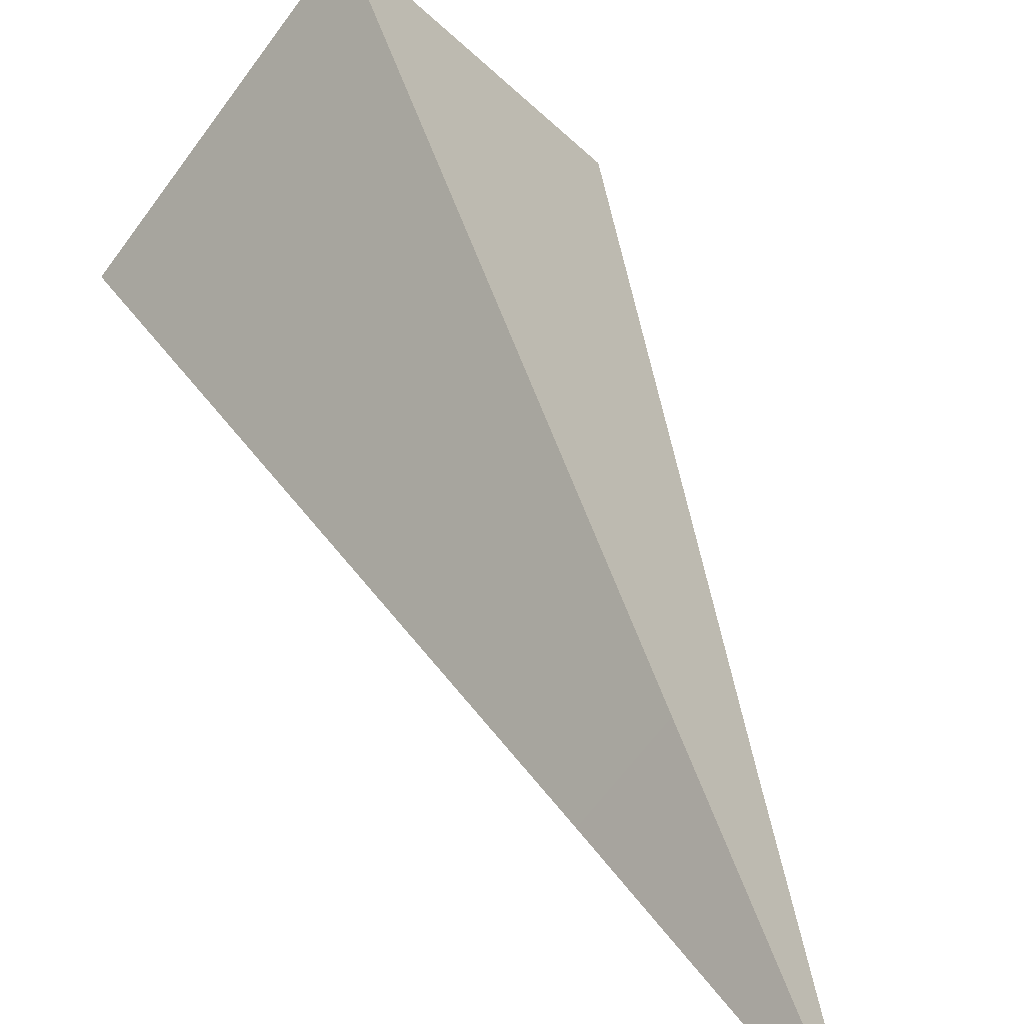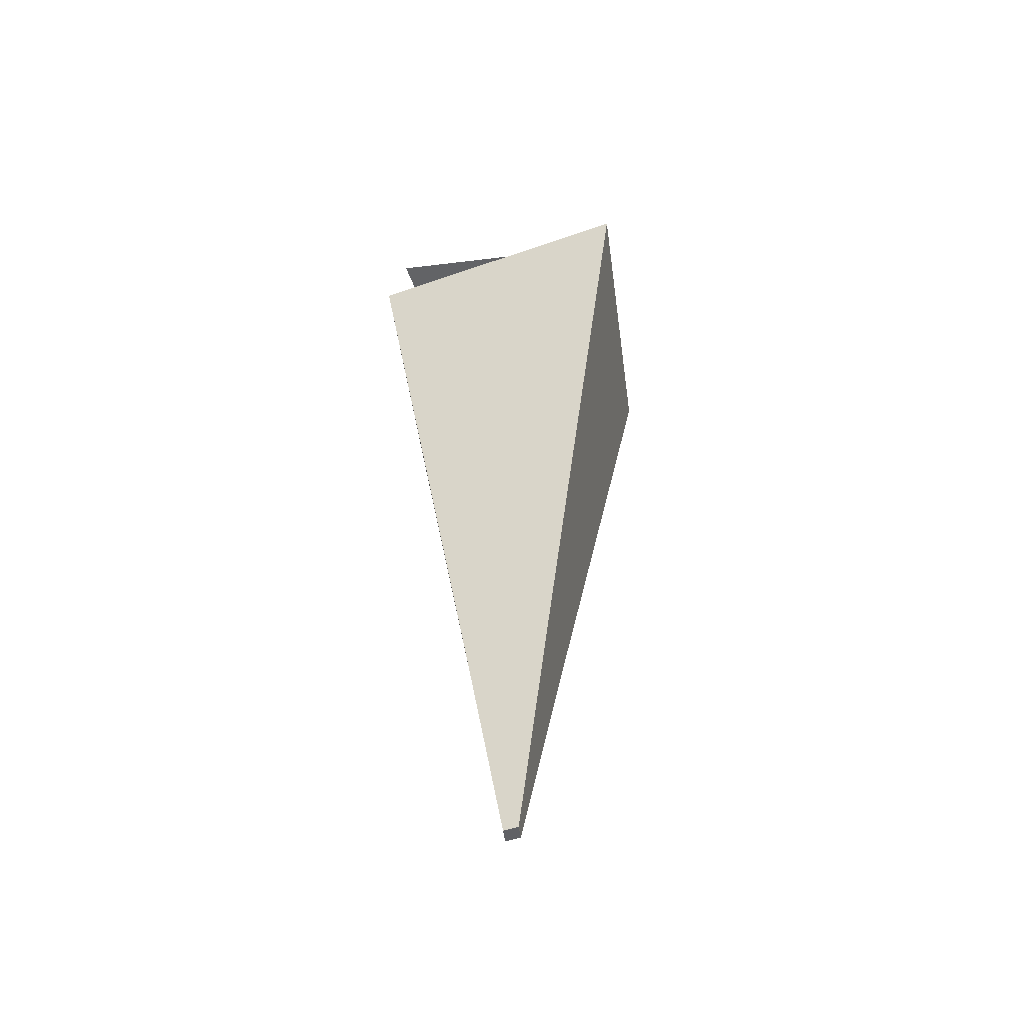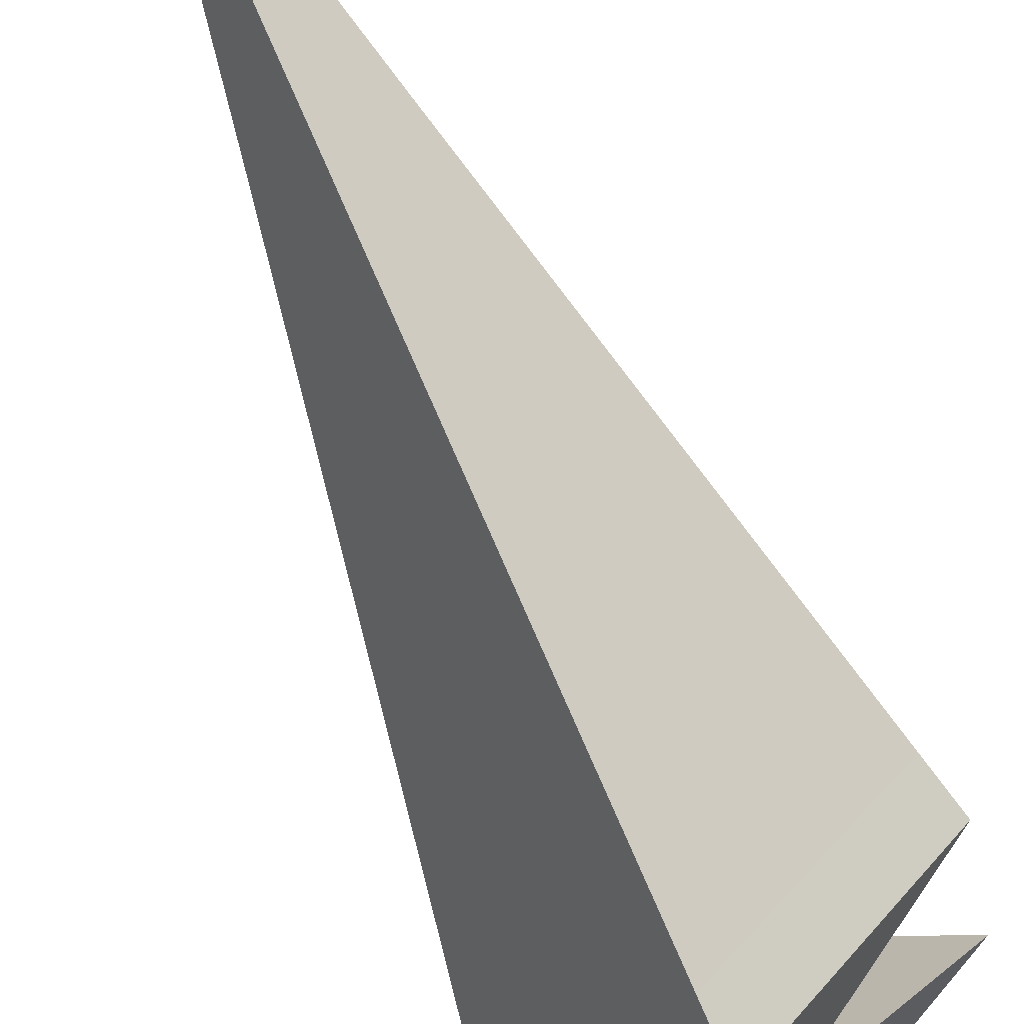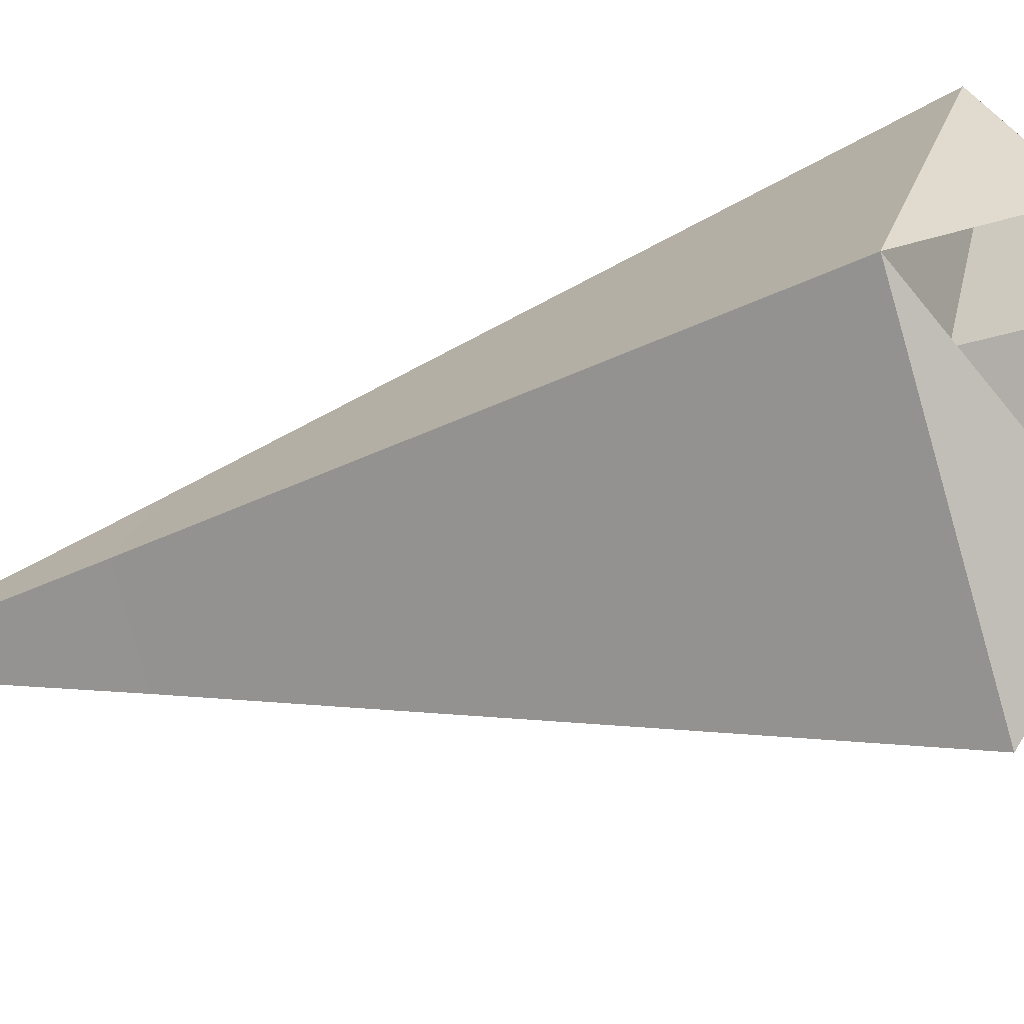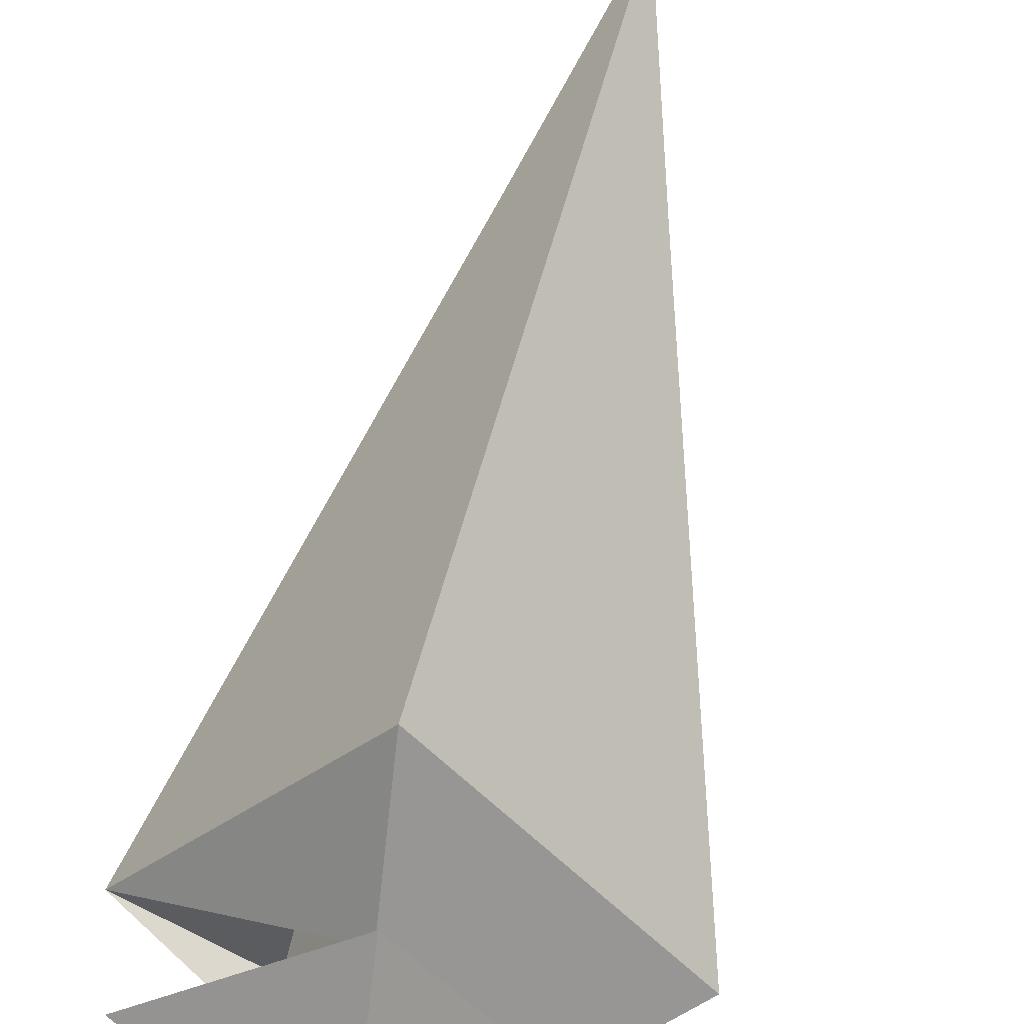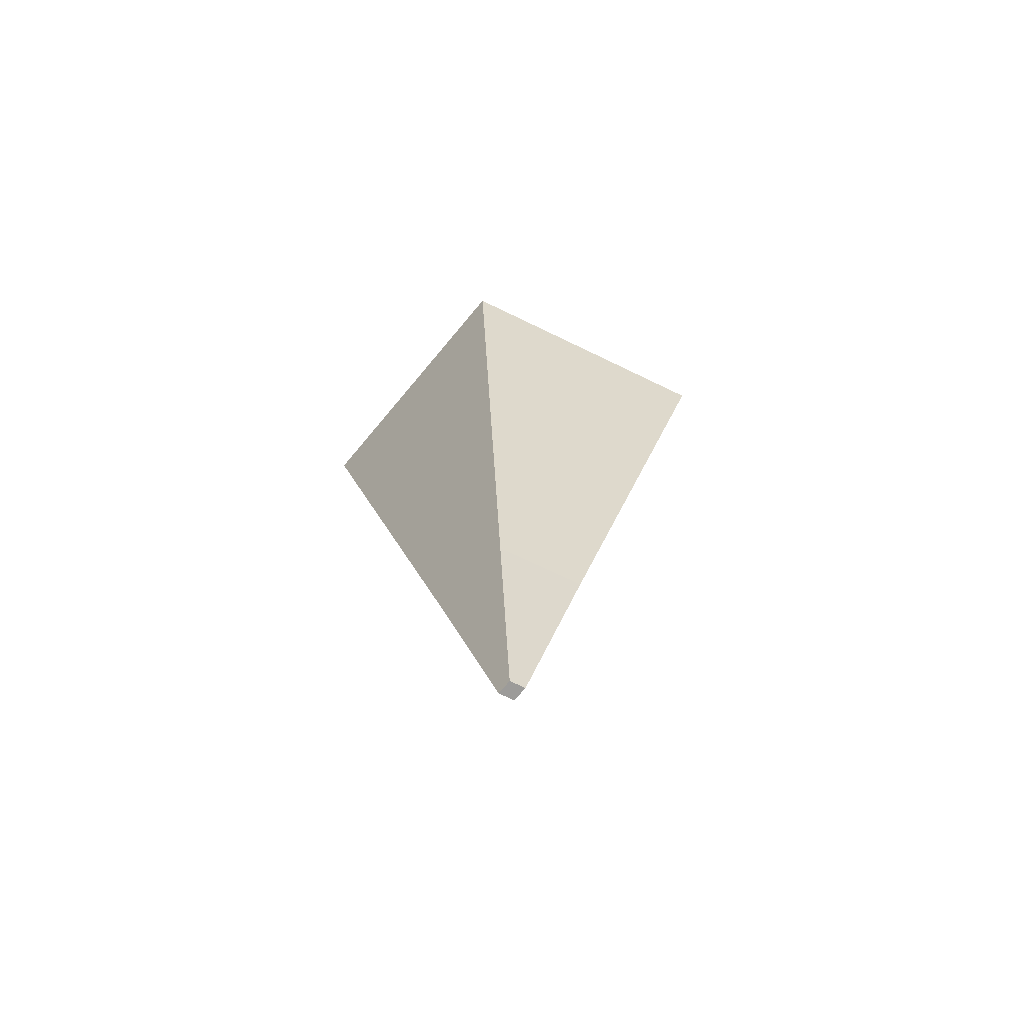
<metadata>
{"format":"obj","ext":"obj","renderer":"f3d","projection":"perspective","resolution":1024,"background":"white","views":[{"elev":43.5,"azim":-20.3,"up":"+Z"},{"elev":-49.4,"azim":149.5,"up":"+Y"},{"elev":-73.4,"azim":25.0,"up":"+Z"},{"elev":-28.9,"azim":115.7,"up":"+Z"},{"elev":53.5,"azim":-169.1,"up":"+Z"},{"elev":-69.9,"azim":-77.8,"up":"+Y"}]}
</metadata>
<code>
g Model3:default1
v 0 0.2855 0.04365
v 0 0.2855 -0.04365
v 0.03434 0.2855 0
v -0.03434 0.2855 0
v 0 0.2855 0
v 0 1.04 -0.2461
v -0.1936 1.04 0
v 0 1.04 0.2461
v 0.1936 1.04 0
v 0 1.236 -0.2996
v -0.2357 1.236 0
v 0 1.236 0.2996
v 0.2357 1.236 0
v 0 1.431 -0.3532
v -0.2778 1.431 0
v 0 1.431 0.3532
v 0.2778 1.431 0
v 0 1.626 -0.4067
v -0.32 1.626 0
v 0 1.626 0.4067
v 0.32 1.626 0
v 0 1.821 -0.4602
v -0.3621 1.821 0
v 0 1.821 0.4602
v 0.3621 1.821 0
v 0 2.016 -0.5138
v -0.4042 2.016 0
v 0 2.016 0.5138
v 0.4042 2.016 0
v 0 2.211 -0.5673
v -0.4463 2.211 0
v 0 2.211 0.5673
v 0.4463 2.211 0
v 0 2.406 -0.6209
v -0.4884 2.406 0
v 0 2.406 0.6209
v 0.4884 2.406 0
v 0 2.601 -0.6744
v -0.5306 2.601 0
v 0 2.601 0.6744
v 0.5306 2.601 0
v 0 2.797 -0.7279
v -0.5727 2.797 0
v 0 2.797 0.7279
v 0.5727 2.797 0
v -0.000408 3.564 0
v 0.544 3.261 0
v -0.3616 3.231 0
v -0.003606 3.229 0.4563
v -0.004118 3.232 -0.4563
v 0 2.992 0.4223
v 0 3.239 0.4223
v 0 3.239 -0.4179
v 0 2.992 -0.4179
v 0.2269 3.239 0.00239
v 0.2269 2.989 0.00239
v 0.6148 2.991 0
v 0 2.992 -0.4179
v 0 2.992 0
v 0.6148 2.991 0
v 0 2.992 0
v 0 2.992 0.4223
v 0 2.992 -0.7815
v 0 3.25 -0.4179
v 0.6148 2.991 0
v 0.6148 2.991 0
v 0 3.245 0.4223
v 0 2.992 0.7815
v -0.6148 2.992 0
v 0 3.544 0
v 0 2.992 -0.7815
v 0 2.992 0.7815
v 0 3.544 0
v -0.6148 2.992 0
v 0 2.992 -0.4179
v 0.6148 2.991 0
v 0 3.25 -0.4179
v 0.6148 2.991 0
v 0 2.992 0.4223
v 0 3.245 0.4223
g Model3:pCube5 Model3:pCube6 Model3:polySurface4
f 3 5 2
f 2 5 4
f 1 5 3
f 4 5 1
f 2 4 7 6
f 8 7 4 1
f 9 8 1 3
f 3 2 6 9
f 6 7 11 10
f 12 11 7 8
f 13 12 8 9
f 9 6 10 13
f 10 11 15 14
f 16 15 11 12
f 17 16 12 13
f 13 10 14 17
f 14 15 19 18
f 20 19 15 16
f 21 20 16 17
f 17 14 18 21
f 18 19 23 22
f 24 23 19 20
f 25 24 20 21
f 21 18 22 25
f 22 23 27 26
f 28 27 23 24
f 29 28 24 25
f 25 22 26 29
f 26 27 31 30
f 32 31 27 28
f 33 32 28 29
f 29 26 30 33
f 30 31 35 34
f 36 35 31 32
f 37 36 32 33
f 33 30 34 37
f 34 35 39 38
f 40 39 35 36
f 41 40 36 37
f 37 34 38 41
f 38 39 43 42
f 44 43 39 40
f 45 44 40 41
f 41 38 42 45
g Model3:pCube5 Model3:polySurface2 Model3:polySurface4
f 46 49 47
f 47 50 46
f 49 50 47
f 50 48 46
f 46 48 49
f 48 50 49
g Model3:pCube5 Model3:polySurface3 Model3:polySurface4
f 52 51 56 55
f 54 53 55 56
g Model3:pCube5 Model3:pCube6 Model3:polySurface4
f 57 58 59
f 60 61 62
f 63 64 65
f 66 67 68
f 69 70 71
f 72 73 74
f 75 76 77
f 78 79 80
f 45 42 63 65
f 44 45 66 68
f 43 44 72 74
f 42 43 69 71

</code>
